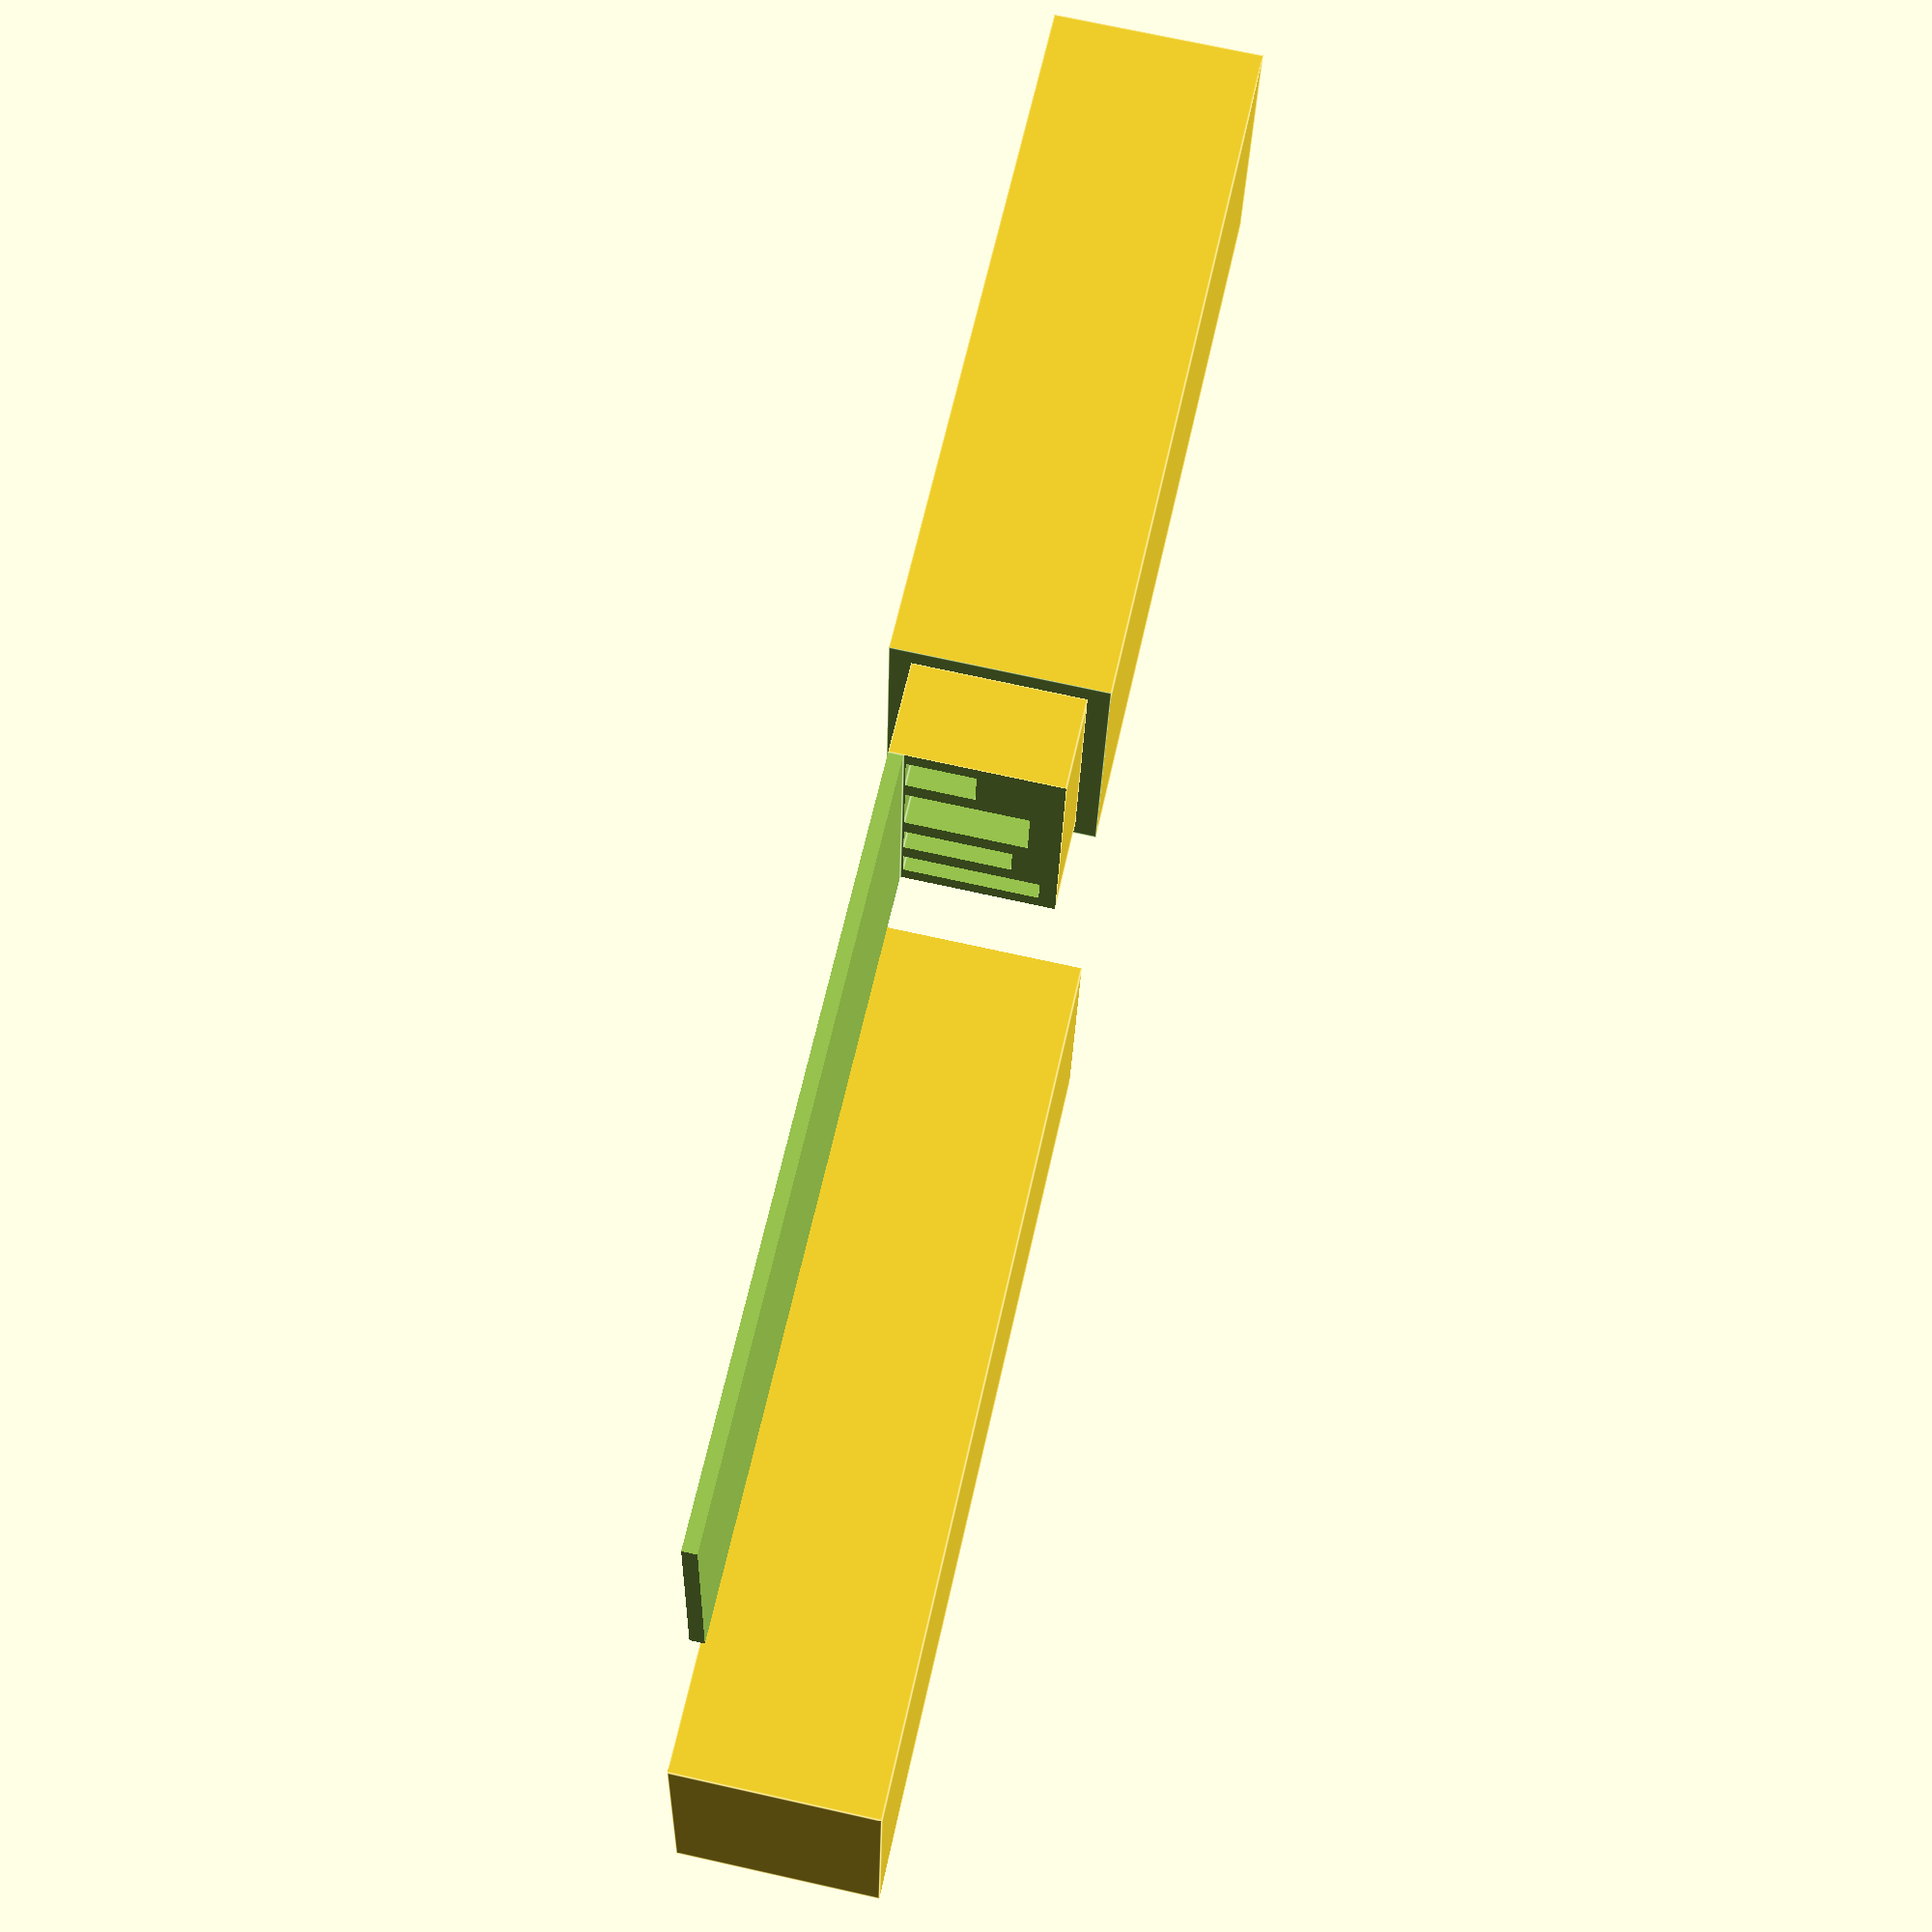
<openscad>
$fn = 180;
eps =  0.01;
tol = 0.25;

function sum(arr,i=0,s=0) =
    i < len(arr) ?
    sum(arr,i+1,s+arr[i]) :
    s;
 
function sum_c(arr,c,i=0,s=0) =
    i < len(arr) ?
    sum_c(arr,c,i+1,s+arr[i][c]) :
    s;

function sum_cl(arr,c,l,i=0,s=0) =
    i < l ?
    sum_cl(arr,c,l,i+1,s+arr[i][c]) :
    s;
    
function max_c(arr,c,i=0,m=0) =
    i < len(arr) ?
    max_c(arr,c,i+1,max([m,arr[i][c]])) :
    m;

// scalpel parameters
sp =    [
        [3.0,165,14.0],
        [3.5,165,11.0],
        [6.0,145,12.5],
        [4.5,125, 7.0]
        ];

// scalpel case parameters
wt = 4;
// scalpel distances
sd = 2;

lh = 10;

module scalpel_case()
{
    _x = 2*wt+(len(sp)-1)*sd+sum_c(sp,0);
    _y = 2*wt+max_c(sp,1);
    _z = 2*wt+max_c(sp,2);


    difference()
    {
        // main box
        cube([_x,_y,_z]);
        
        // middle part cut
        translate([-eps,_y/2,wt-tol]) cube([_x+2*eps,_y,_z]);
        
        // lower cut
        translate([-eps,_y/2,-_z+wt/2+tol]) cube([_x+2*eps,_y,_z]);
        
        // left cut
        translate([-eps,_y/2,0]) cube([wt/2+2*eps+tol,_y+tol,_z]); 
        
        // right cut
        translate([_x-wt/2-tol,_y/2,0]) cube([wt/2+tol+eps,_y+tol,_z]);
        
        // upper cut
        translate([0,_y-wt,0]) cube([_x,_y,_z]);
        
        // scalpel case cuts
        for(i=[0:len(sp)-1])
        {
            _cx = sp[i][0];
            _cy = sp[i][1];
            _cz = sp[i][2];
            
            _cxo = wt+sum_cl(sp,0,i)+i*sd;
            translate([_cxo,wt,wt]) cube([_cx,_cy,_cz]);
        }
        
        // cut for scalpel
        translate([-eps,_y/2-lh+eps,-eps])
        difference()
        {
            cube([_x+2*eps,lh,_z+2*eps]);
            translate([wt/2+tol,-eps,wt/2+tol])
                cube([_x-wt-2*tol,lh+2*eps,_z+2*eps-wt-2*tol]);
        }
    
    }
    
    // cover
    translate([-2*_x,0,0])
    difference()
    {
        // basic shape
        cube([_x,_y,_z]);
        translate([-eps,-_y/2+tol-lh,-eps])
            cube([_x+2*eps,_y,_z+2*eps]);
        translate([wt/2-tol,-wt/2+tol,wt/2-tol])
            cube([_x-wt+2*tol,_y,_z-wt+2*tol]);
    }
    
    
}

scalpel_case();
</openscad>
<views>
elev=109.0 azim=96.3 roll=257.4 proj=p view=edges
</views>
